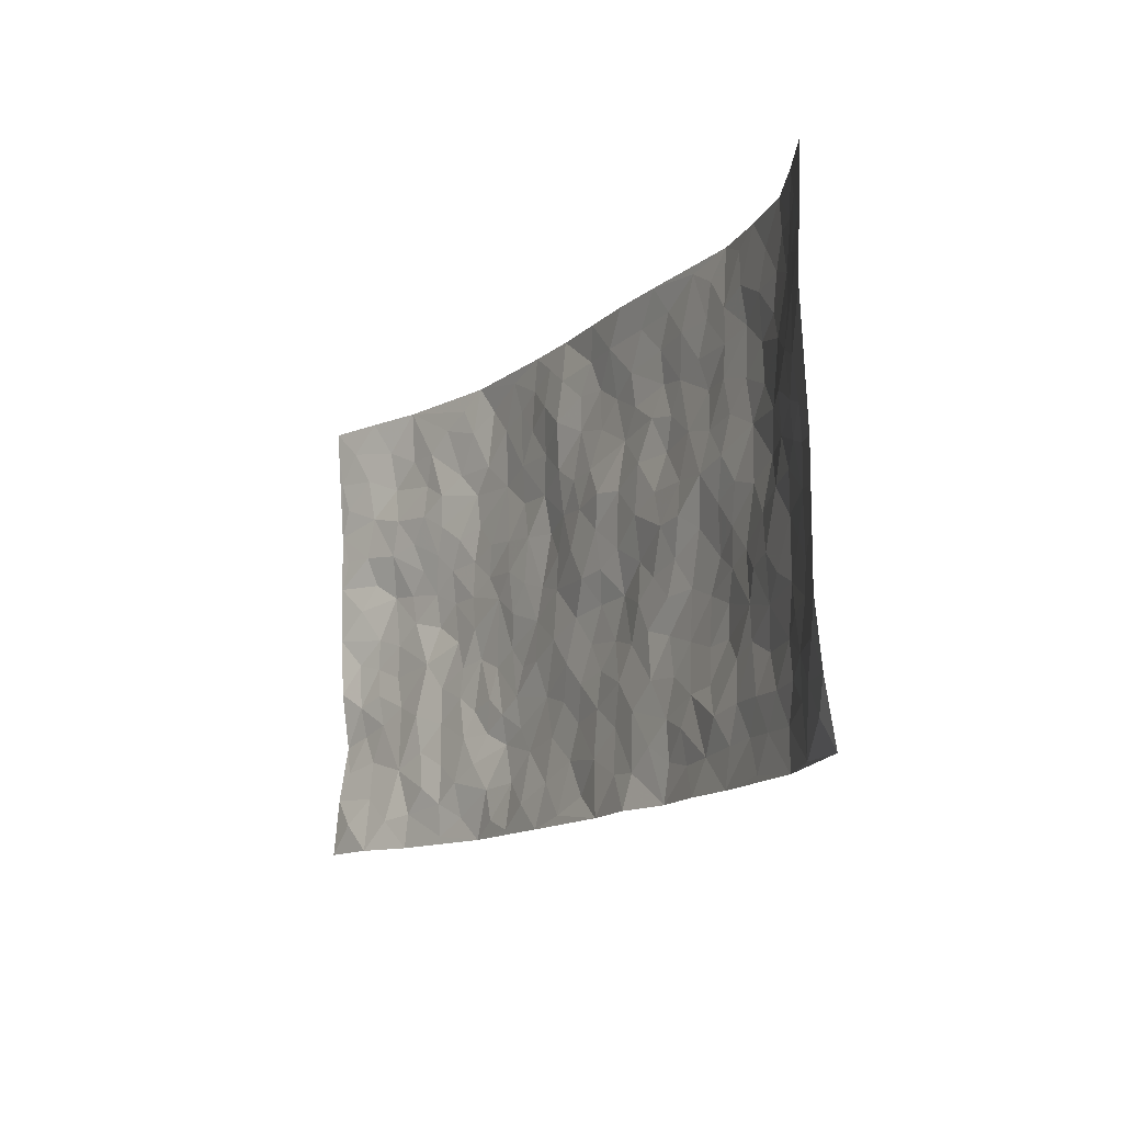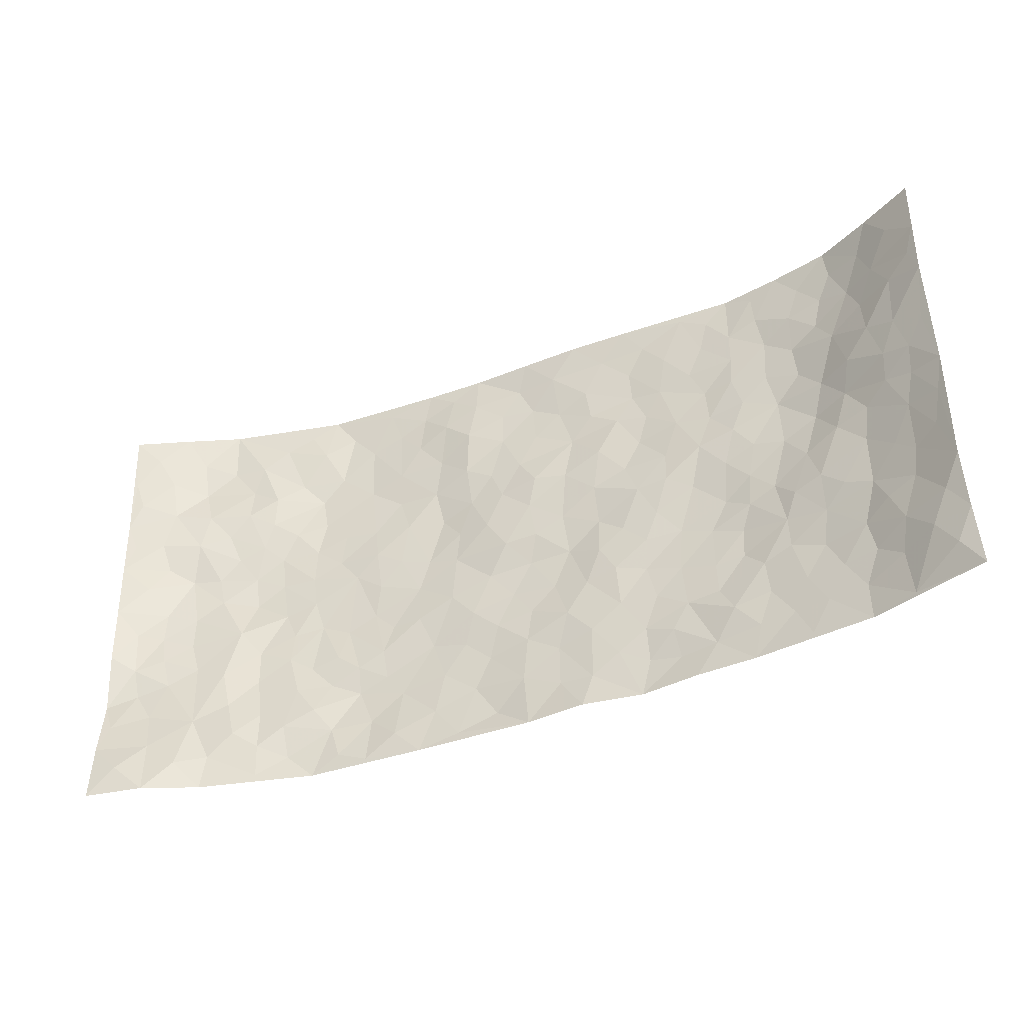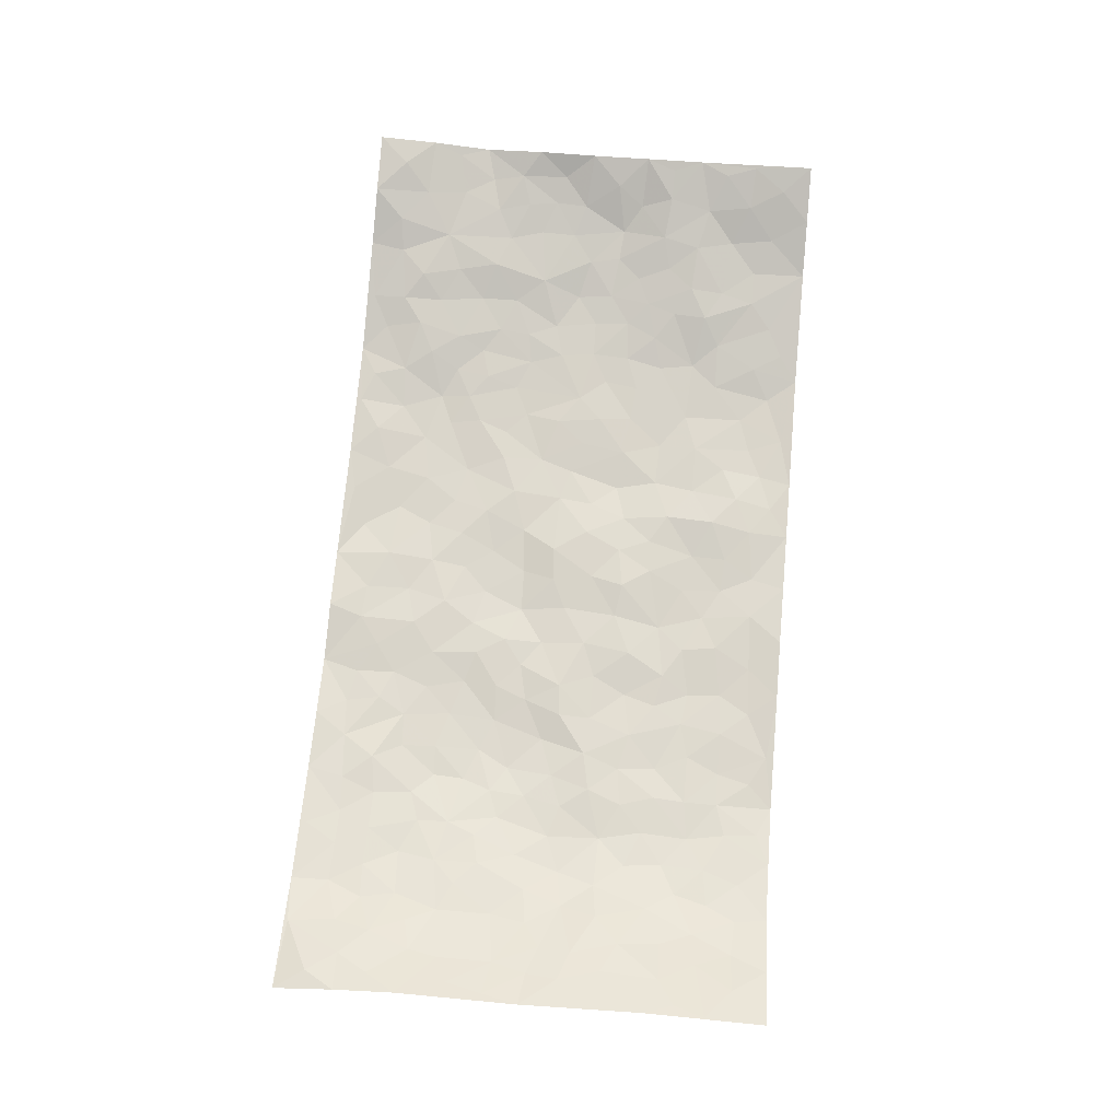
<metadata>
{"format":"obj","ext":"obj","renderer":"f3d","projection":"perspective","resolution":1024,"background":"white","views":[{"elev":-12.9,"azim":61.7,"up":"+Y"},{"elev":-40.1,"azim":24.9,"up":"+Y"},{"elev":72.5,"azim":95.1,"up":"+Z"}]}
</metadata>
<code>
v -0.9648 0.002473 0.1081
v -0.9648 0.993 0.1212
v 0.9686 0.003016 0.0869
v 0.9565 1 0.1184
v -0.7942 0.391 0.0311
v -0.9646 0.4966 0.09976
v -0.8525 0.3561 0.05102
v 0.001173 0.002021 -0.03334
v -0.973 0.2491 0.07409
v -0.9152 0.3358 0.0687
v -0.7293 0.001662 0.03795
v -0.9683 0.1262 0.0955
v -0.7063 0.2921 0.02559
v -0.8437 0.003042 0.08554
v -0.836 0.2869 0.04711
v -0.49 0.001856 -0.02325
v -0.9501 0.1876 0.07974
v -0.2936 0.1669 -0.04482
v -0.7731 0.3206 0.03141
v -0.8538 0.1201 0.06962
v -0.9106 0.06535 0.09729
v -0.7858 0.06491 0.06207
v -0.6669 0.1269 0.02737
v -0.7182 0.07476 0.03586
v -0.8681 0.2059 0.05699
v -0.905 0.2686 0.05861
v -0.764 0.1764 0.04012
v -0.6885 0.209 0.02177
v -0.8609 0.4863 0.04784
v -0.9669 0.3726 0.09369
v -0.7344 0.9962 0.03254
v -0.5351 0.2221 -0.01004
v 0.2613 0.1584 -0.03835
v -0.9682 0.7447 0.1024
v -0.3686 0.3928 -0.042
v -0.7789 0.7507 0.04484
v -0.7988 0.8288 0.04058
v -0.5832 0.4416 -0.01842
v -0.602 0.6052 -0.01125
v -0.4943 0.998 -0.02424
v -0.9458 0.6828 0.09413
v -0.6631 0.5616 -0.002469
v -0.3937 0.7539 -0.04169
v -0.51 0.2792 -0.02362
v -0.4602 0.2245 -0.0298
v -0.493 0.1623 -0.01261
v -0.4509 0.6365 -0.03214
v -0.3682 0.5598 -0.03319
v 0.1665 0.4745 -0.04117
v -0.3344 0.2208 -0.04476
v -0.2114 0.6113 -0.05031
v -0.3772 0.6292 -0.03733
v -0.3018 0.05843 -0.02868
v -0.6272 0.7095 0.004111
v -0.3961 0.1939 -0.0428
v -0.8679 0.6158 0.05511
v -0.03756 0.3489 -0.04841
v 0.05824 0.3402 -0.04837
v 0.2992 0.4517 -0.03771
v -0.09592 0.5519 -0.03339
v -0.1661 0.5565 -0.04253
v 0.09228 0.6305 -0.03631
v -0.6327 0.3453 -0.002983
v -0.7489 0.5728 0.01732
v -0.9403 0.8054 0.09948
v -0.5564 0.1291 0.001237
v -0.3672 0.01253 -0.02727
v -0.7938 0.4646 0.02904
v -0.6145 0.1716 0.00511
v -0.6112 0.01823 0.007651
v -0.2445 0.002511 -0.03182
v -0.6115 0.08805 0.01152
v -0.5453 0.05335 -0.00968
v -0.4309 0.03751 -0.02345
v -0.4503 0.1041 -0.02289
v -0.8834 0.6826 0.07339
v -0.9588 0.8689 0.1093
v -0.7367 0.508 0.01489
v 3.541e-05 0.998 -0.03138
v -0.7985 0.6728 0.04645
v -0.5618 0.3143 -0.01382
v -0.5141 0.4606 -0.02446
v 0.00629 0.5718 -0.0341
v -0.04945 0.483 -0.03328
v 0.003548 0.4209 -0.04833
v -0.1233 0.1282 -0.04647
v -0.5707 0.6696 -0.01244
v -0.905 0.5595 0.0763
v -0.7306 0.6896 0.026
v -0.4493 0.2964 -0.02866
v -0.6303 0.2664 -0.0009996
v -0.5046 0.6883 -0.03035
v -0.1736 0.4855 -0.04322
v -0.2634 0.4361 -0.0456
v -0.6476 0.6481 0.003272
v -0.01008 0.1172 -0.03726
v -0.417 0.5101 -0.03361
v -0.3439 0.2879 -0.03962
v -0.2417 0.504 -0.04644
v -0.1806 0.3823 -0.04012
v -0.9665 0.6202 0.101
v -0.7053 0.6217 0.01234
v -0.813 0.5785 0.03023
v -0.3626 0.1099 -0.03798
v -0.5235 0.5327 -0.02493
v -0.6807 0.4056 0.01189
v -0.1296 0.3247 -0.04183
v -0.1487 0.2499 -0.04649
v -0.5204 0.6113 -0.02615
v 0.109 0.7286 -0.04339
v -0.002689 0.2153 -0.04124
v -0.07209 0.2738 -0.04293
v 0.005527 0.289 -0.04525
v -0.4308 0.3631 -0.03775
v -0.1959 0.1842 -0.0449
v -0.6563 0.4868 -0.008993
v -0.5573 0.3804 -0.01782
v -0.4936 0.391 -0.03045
v -0.3089 0.5242 -0.03884
v -0.2593 0.3503 -0.04151
v -0.3565 0.4667 -0.03612
v -0.2262 0.2713 -0.04889
v -0.09062 0.412 -0.04298
v -0.5969 0.5308 -0.017
v -0.09106 0.1986 -0.04776
v -0.2129 0.09388 -0.03899
v -0.3993 0.2575 -0.03455
v -0.9209 0.4354 0.06905
v -0.8633 0.4188 0.04893
v 0.09311 0.4236 -0.0494
v 0.2096 0.2386 -0.03691
v 0.08298 0.5174 -0.03977
v 0.0199 0.4883 -0.03671
v 0.1668 0.3937 -0.0366
v 0.7876 0.4973 0.0389
v 0.2212 0.4343 -0.03775
v 0.2675 0.3142 -0.04373
v 0.1609 0.5675 -0.03363
v 0.1232 0.997 -0.02607
v -0.2941 0.6199 -0.03948
v 0.427 0.8796 -0.03478
v 0.4932 0.998 -0.0366
v -0.2157 0.7816 -0.03949
v -0.05912 0.8644 -0.03719
v -0.3227 0.3483 -0.04341
v -0.4614 0.5657 -0.03305
v -0.07299 0.0523 -0.04395
v -0.1573 0.0225 -0.03564
v 0.1241 0.00318 -0.02307
v 0.01307 0.86 -0.0433
v -0.01693 0.7001 -0.03492
v 0.4239 0.1968 -0.03172
v 0.3433 0.2904 -0.04271
v 0.5952 0.5259 -0.01992
v 0.528 0.5466 -0.02388
v 0.4566 0.136 -0.01766
v 0.5249 0.2276 -0.0233
v 0.417 0.3619 -0.04188
v 0.02272 0.6411 -0.02826
v -0.05975 0.6279 -0.03377
v -0.1478 0.73 -0.03405
v -0.08723 0.6935 -0.03595
v -0.06116 0.7915 -0.03938
v -0.1373 0.6334 -0.03977
v 0.02061 0.7747 -0.04085
v 0.2463 0.9975 -0.0287
v -0.01914 0.9267 -0.03974
v -0.2716 0.8466 -0.03719
v -0.2013 0.8806 -0.0291
v -0.3183 0.781 -0.03857
v -0.2473 0.9988 -0.03558
v -0.2294 0.6967 -0.04459
v -0.32 0.7003 -0.04514
v -0.1411 0.8299 -0.02602
v -0.1236 0.9988 -0.03711
v 0.2191 0.7455 -0.03865
v 0.1745 0.6671 -0.03342
v 0.3286 0.5947 -0.03204
v 0.2623 0.5229 -0.029
v 0.2675 0.6652 -0.04253
v 0.4272 0.7437 -0.03698
v 0.3577 0.6827 -0.03496
v 0.2875 0.7326 -0.04079
v 0.06853 0.928 -0.03292
v 0.07896 0.8227 -0.0428
v 0.146 0.8571 -0.03682
v 0.2517 0.8726 -0.04069
v 0.3234 0.7928 -0.03961
v 0.2332 0.5953 -0.03496
v -0.874 0.8635 0.07818
v -0.6825 0.8148 0.01637
v -0.8633 0.7715 0.06739
v -0.8493 0.9945 0.07763
v -0.9106 0.935 0.09838
v -0.8076 0.9183 0.05264
v -0.7339 0.8832 0.02644
v -0.6078 0.9281 0.002878
v -0.6631 0.8842 0.01594
v -0.6859 0.7442 0.02176
v -0.5636 0.8138 -0.0127
v -0.6217 0.78 0.008402
v -0.5144 0.9005 -0.01664
v -0.3955 0.8783 -0.03869
v -0.5487 0.9595 -0.009928
v -0.4691 0.8159 -0.03173
v -0.4477 0.9363 -0.03458
v -0.3491 0.973 -0.03412
v -0.5165 0.7606 -0.0293
v -0.3237 0.9015 -0.03874
v -0.2613 0.9308 -0.03714
v 0.1569 0.7843 -0.03943
v 0.2559 0.8037 -0.04488
v 0.1892 0.9325 -0.03535
v 0.3954 0.8115 -0.0358
v 0.3391 0.8801 -0.03413
v 0.3839 0.9819 -0.03363
v 0.2903 0.937 -0.03588
v 0.4445 0.9476 -0.03361
v 0.3828 0.4942 -0.03999
v 0.3277 0.5286 -0.02825
v 0.4867 0.6039 -0.02314
v 0.4348 0.664 -0.03213
v 0.4082 0.5879 -0.02645
v 0.3547 0.1911 -0.03467
v 0.4846 0.3347 -0.03567
v 0.4622 0.5225 -0.02996
v 0.349 0.3886 -0.04375
v -0.1253 0.9151 -0.02997
v -0.1854 0.9582 -0.03385
v 0.3217 0.1341 -0.03219
v 0.6122 0.01478 -0.003003
v 0.202 0.3341 -0.03585
v 0.2729 0.3853 -0.03729
v 0.5857 0.2478 -0.01518
v 0.7357 0.9983 0.009535
v 0.9585 0.2504 0.1162
v 0.4952 0.8118 -0.0293
v 0.7168 0.4876 0.01749
v 0.4914 0.7465 -0.02773
v 0.9598 0.5007 0.1166
v 0.6697 0.2942 0.003146
v 0.5122 0.4679 -0.02734
v 0.7758 0.3113 0.02987
v 0.5641 0.4154 -0.0218
v 0.4901 0.002402 -0.01787
v 0.09031 0.2527 -0.03623
v 0.5062 0.07755 -0.01785
v 0.1351 0.3196 -0.03961
v 0.4191 0.267 -0.03728
v 0.865 0.2653 0.0666
v 0.6431 0.4616 -0.004846
v 0.5792 0.08246 -0.01171
v 0.4523 0.4263 -0.04007
v 0.608 0.3718 -0.006298
v 0.2882 0.2335 -0.0398
v 0.4815 0.2715 -0.03582
v 0.2658 0.07954 -0.04083
v 0.3679 0.003516 -0.02519
v 0.2463 0.002923 -0.04074
v 0.2023 0.1154 -0.03449
v 0.06874 0.1699 -0.04026
v 0.1457 0.1903 -0.0336
v 0.6133 0.1478 -0.003256
v 0.7748 0.4234 0.02975
v 0.7477 0.2215 0.01837
v 0.6516 0.08093 -0.0001397
v 0.6686 0.3847 0.008197
v 0.7167 0.3394 0.01815
v 0.8763 0.3265 0.07185
v 0.7441 0.5677 0.02189
v 0.6922 0.1458 0.008229
v 0.7624 0.1502 0.02283
v 0.8337 0.368 0.05467
v 0.9267 0.3499 0.09897
v 0.8762 0.4392 0.07424
v 0.5837 0.313 -0.01393
v 0.8157 0.1063 0.04363
v 0.334 0.06444 -0.03631
v 0.4126 0.06986 -0.02729
v 0.07205 0.07784 -0.03557
v 0.1439 0.07288 -0.03217
v 0.9547 0.751 0.1266
v 0.7322 0.07942 0.01195
v 0.6571 0.2159 -0.004761
v 0.9435 0.4252 0.108
v 0.8944 0.5098 0.08541
v 0.803 0.2507 0.04417
v 0.5344 0.1487 -0.01577
v 0.7341 0.001502 0.0131
v 0.5056 0.3942 -0.03016
v 0.9266 0.06356 0.08932
v 0.9625 0.1261 0.1049
v 0.8321 0.1805 0.05616
v 0.8856 0.1243 0.08003
v 0.825 0.009614 0.04288
v 0.9214 0.1882 0.09656
v 0.6702 0.5552 -0.009227
v 0.6937 0.6326 0.002666
v 0.5896 0.6357 -0.0239
v 0.8159 0.6918 0.06124
v 0.636 0.7713 -0.01616
v 0.9374 0.6257 0.1129
v 0.7616 0.6418 0.03773
v 0.8435 0.5955 0.07191
v 0.7336 0.7436 0.0172
v 0.8374 0.531 0.0635
v 0.9008 0.5746 0.09457
v 0.8768 0.66 0.08845
v 0.6444 0.6921 -0.01395
v 0.5698 0.7238 -0.02482
v 0.5133 0.6744 -0.02577
v 0.845 0.8527 0.06321
v 0.7153 0.8709 0.004294
v 0.8073 0.7767 0.04643
v 0.8825 0.7787 0.0884
v 0.7803 0.844 0.02798
v 0.953 0.8757 0.1211
v 0.6974 0.8021 0.0004292
v 0.9334 0.8126 0.1134
v 0.7442 0.9314 0.01117
v 0.8469 0.9992 0.06203
v 0.6152 0.9983 -0.01656
v 0.817 0.9261 0.04428
v 0.8923 0.9291 0.08799
v 0.6653 0.9343 -0.00771
v 0.5607 0.9013 -0.0227
v 0.4954 0.8811 -0.02928
v 0.5541 0.9696 -0.02561
v 0.5745 0.8219 -0.02624
v 0.6397 0.8605 -0.008862
f 29 6 128
f 12 21 20
f 26 10 9
f 55 45 46
f 27 19 15
f 26 9 17
f 101 6 88
f 12 1 21
f 7 15 19
f 125 86 96
f 84 123 85
f 129 29 128
f 25 27 15
f 12 20 17
f 73 75 66
f 22 14 11
f 26 17 25
f 9 12 17
f 25 15 26
f 5 129 7
f 52 146 48
f 55 18 50
f 7 19 5
f 20 27 25
f 124 82 105
f 41 76 34
f 20 14 22
f 14 20 21
f 14 21 1
f 24 22 11
f 24 27 22
f 72 66 69
f 69 32 91
f 70 24 11
f 24 23 27
f 17 20 25
f 27 20 22
f 10 15 7
f 10 26 15
f 23 28 27
f 27 13 19
f 28 23 69
f 13 27 28
f 119 121 94
f 10 7 129
f 6 30 128
f 9 10 30
f 36 192 80
f 80 102 89
f 118 81 44
f 64 103 78
f 115 126 86
f 45 32 46
f 91 63 13
f 129 68 29
f 95 87 54
f 95 54 199
f 202 40 204
f 82 97 105
f 29 88 6
f 18 55 104
f 148 126 71
f 38 82 124
f 50 18 122
f 117 82 38
f 5 19 106
f 82 117 118
f 80 64 102
f 127 45 55
f 194 77 190
f 98 35 114
f 39 124 105
f 127 50 98
f 106 19 13
f 66 75 46
f 39 95 42
f 63 117 38
f 95 89 102
f 101 56 76
f 51 140 99
f 18 53 126
f 62 83 132
f 45 127 90
f 112 113 57
f 103 29 68
f 130 85 58
f 109 39 105
f 35 94 121
f 113 246 58
f 151 165 163
f 120 100 94
f 114 127 98
f 192 190 65
f 95 39 87
f 36 191 37
f 67 104 74
f 56 101 88
f 13 63 106
f 192 34 76
f 268 241 243
f 108 115 125
f 93 84 60
f 133 84 85
f 156 288 157
f 101 76 41
f 80 103 64
f 105 97 146
f 99 61 51
f 92 109 47
f 125 96 111
f 158 227 153
f 75 104 55
f 69 66 32
f 81 91 32
f 106 78 68
f 42 64 78
f 77 34 65
f 24 70 72
f 75 73 16
f 16 71 67
f 2 34 77
f 13 28 91
f 103 56 88
f 56 80 76
f 72 69 23
f 11 16 70
f 16 73 70
f 16 67 74
f 115 18 126
f 24 72 23
f 73 72 70
f 16 74 75
f 72 73 66
f 32 45 44
f 84 83 60
f 66 46 32
f 78 106 116
f 117 63 81
f 67 53 104
f 103 68 78
f 69 91 28
f 36 80 89
f 106 38 116
f 106 68 5
f 81 118 117
f 62 132 138
f 32 44 81
f 53 67 71
f 57 58 85
f 123 100 107
f 93 60 61
f 33 230 224
f 8 96 147
f 132 133 130
f 140 48 119
f 93 100 123
f 122 98 50
f 164 60 160
f 53 71 126
f 125 112 108
f 193 194 195
f 75 55 46
f 63 91 81
f 56 103 80
f 196 198 31
f 18 104 53
f 121 48 97
f 38 106 63
f 118 97 82
f 97 35 121
f 51 172 140
f 130 134 49
f 87 39 109
f 288 252 263
f 97 114 35
f 47 43 92
f 57 113 58
f 248 130 58
f 34 101 41
f 114 90 127
f 116 124 42
f 145 94 35
f 118 114 97
f 167 79 175
f 98 145 35
f 85 123 57
f 43 47 52
f 199 36 89
f 42 78 116
f 159 83 62
f 88 29 103
f 74 104 75
f 118 44 90
f 173 140 172
f 42 95 102
f 190 192 37
f 65 190 77
f 89 95 199
f 125 111 112
f 92 87 109
f 18 115 122
f 177 180 176
f 112 57 107
f 109 105 146
f 93 94 100
f 285 286 275
f 96 86 147
f 137 232 131
f 57 123 107
f 87 92 208
f 49 134 136
f 132 130 49
f 161 164 162
f 50 127 55
f 122 108 107
f 122 107 100
f 48 140 52
f 118 90 114
f 99 119 94
f 123 84 93
f 36 37 192
f 48 121 119
f 120 122 100
f 39 42 124
f 38 124 116
f 248 58 246
f 44 45 90
f 98 122 120
f 146 52 47
f 94 93 99
f 168 209 170
f 212 183 188
f 202 197 200
f 42 102 64
f 107 108 112
f 99 93 61
f 8 280 96
f 112 111 113
f 125 115 86
f 115 108 122
f 128 30 10
f 5 68 129
f 10 129 128
f 132 49 138
f 83 84 133
f 130 133 85
f 83 133 132
f 248 134 130
f 156 152 224
f 151 110 165
f 212 186 211
f 153 224 249
f 254 251 244
f 246 261 262
f 225 158 249
f 49 136 179
f 185 184 150
f 214 188 181
f 181 188 182
f 161 163 174
f 143 170 172
f 110 211 185
f 184 79 167
f 174 228 169
f 62 110 159
f 163 150 144
f 210 169 229
f 170 143 168
f 176 211 110
f 98 120 145
f 94 145 120
f 48 146 97
f 109 146 47
f 148 86 126
f 147 86 148
f 71 8 148
f 8 147 148
f 244 276 254
f 232 136 134
f 174 143 161
f 60 83 160
f 163 162 151
f 159 160 83
f 261 281 262
f 259 281 149
f 219 220 59
f 246 113 111
f 33 255 131
f 157 256 152
f 137 255 153
f 230 278 279
f 262 260 33
f 154 155 242
f 131 255 137
f 248 131 232
f 281 280 149
f 259 258 278
f 220 179 59
f 159 151 160
f 162 160 151
f 164 61 60
f 228 174 144
f 144 174 163
f 159 110 151
f 161 172 164
f 186 184 185
f 161 162 163
f 61 164 51
f 160 162 164
f 187 217 213
f 150 163 165
f 205 202 200
f 79 184 139
f 170 43 173
f 174 169 143
f 161 143 172
f 167 144 150
f 176 180 183
f 172 170 173
f 223 226 221
f 185 150 165
f 99 140 119
f 207 206 203
f 172 51 164
f 43 52 173
f 173 52 140
f 167 175 228
f 228 229 169
f 210 168 169
f 177 110 62
f 189 138 179
f 62 138 177
f 136 232 233
f 181 182 222
f 150 184 167
f 178 180 189
f 49 179 138
f 177 138 189
f 180 178 182
f 178 179 220
f 307 308 304
f 222 223 221
f 215 187 188
f 176 183 212
f 187 213 186
f 214 215 188
f 185 211 186
f 237 181 239
f 182 188 183
f 110 185 165
f 216 215 141
f 211 176 212
f 182 183 180
f 176 110 177
f 213 184 186
f 178 189 179
f 177 189 180
f 195 190 37
f 197 198 200
f 195 194 190
f 34 192 65
f 80 192 76
f 37 196 195
f 194 2 77
f 193 2 194
f 196 37 191
f 31 193 195
f 198 196 191
f 31 195 196
f 199 201 191
f 197 204 31
f 198 191 201
f 31 198 197
f 201 199 54
f 36 199 191
f 54 208 201
f 208 43 205
f 208 54 87
f 198 201 200
f 206 205 203
f 43 170 203
f 210 207 209
f 40 202 206
f 31 204 40
f 197 202 204
f 208 205 200
f 43 203 205
f 205 206 202
f 203 209 207
f 171 40 207
f 40 206 207
f 208 200 201
f 43 208 92
f 170 209 203
f 168 143 169
f 207 210 171
f 168 210 209
f 188 187 212
f 212 187 186
f 166 139 213
f 184 213 139
f 237 214 181
f 215 214 141
f 216 141 218
f 213 217 166
f 142 166 216
f 217 216 166
f 187 215 217
f 216 217 215
f 237 141 214
f 142 216 218
f 223 222 182
f 179 136 59
f 223 220 219
f 267 238 251
f 237 327 141
f 223 182 178
f 158 290 253
f 220 223 178
f 59 233 227
f 233 59 136
f 248 246 131
f 153 249 158
f 251 254 267
f 223 219 226
f 111 261 246
f 297 251 238
f 276 256 157
f 167 228 144
f 229 228 175
f 175 171 229
f 229 171 210
f 260 257 33
f 265 271 272
f 266 289 283
f 269 243 250
f 249 224 152
f 266 283 271
f 227 233 137
f 253 227 158
f 325 313 320
f 135 264 275
f 310 329 239
f 270 298 297
f 249 256 225
f 275 273 269
f 311 222 221
f 155 154 299
f 234 276 157
f 310 311 299
f 222 239 181
f 221 226 155
f 266 263 252
f 242 290 244
f 264 273 275
f 273 264 243
f 242 244 154
f 276 290 225
f 288 234 157
f 240 282 302
f 275 286 306
f 225 290 158
f 234 263 284
f 241 254 276
f 233 232 137
f 137 153 227
f 264 135 238
f 244 251 154
f 260 259 257
f 227 253 219
f 33 224 255
f 154 297 299
f 240 302 307
f 297 154 251
f 264 268 243
f 253 226 219
f 271 284 263
f 277 294 293
f 290 242 253
f 241 234 284
f 59 227 219
f 242 155 226
f 252 245 231
f 157 152 156
f 257 230 33
f 152 256 249
f 278 230 257
f 262 33 131
f 224 153 255
f 259 278 257
f 134 248 232
f 230 279 224
f 96 261 111
f 261 96 280
f 280 281 261
f 246 262 131
f 252 247 245
f 268 267 241
f 283 277 272
f 288 247 252
f 275 274 285
f 295 291 294
f 267 268 264
f 263 234 288
f 309 310 299
f 290 276 244
f 283 272 271
f 267 254 241
f 265 243 241
f 236 240 285
f 297 238 270
f 303 305 298
f 241 276 234
f 221 155 299
f 272 277 293
f 250 243 287
f 286 285 240
f 284 271 265
f 271 263 266
f 295 3 291
f 225 256 276
f 241 284 265
f 289 266 231
f 3 292 291
f 321 235 323
f 293 294 296
f 279 278 258
f 245 279 258
f 279 156 224
f 260 281 259
f 280 8 149
f 262 281 260
f 231 266 252
f 267 264 238
f 306 304 270
f 283 289 295
f 243 269 273
f 236 269 250
f 294 292 296
f 274 236 285
f 269 274 275
f 250 287 293
f 245 289 231
f 236 274 269
f 156 279 247
f 242 226 253
f 247 279 245
f 243 265 287
f 288 156 247
f 265 272 293
f 296 292 236
f 293 287 265
f 295 294 277
f 277 283 295
f 236 250 296
f 289 3 295
f 292 294 291
f 293 296 250
f 300 304 308
f 325 320 235
f 329 330 326
f 270 304 303
f 270 303 298
f 309 305 301
f 135 306 270
f 299 297 298
f 298 309 299
f 238 135 270
f 300 314 305
f 303 300 305
f 304 306 307
f 300 303 304
f 282 319 315
f 322 325 235
f 275 306 135
f 307 306 286
f 240 307 286
f 308 307 302
f 302 282 308
f 308 282 315
f 305 309 298
f 310 309 301
f 310 301 329
f 310 239 311
f 222 311 239
f 299 311 221
f 319 312 315
f 312 323 316
f 301 305 318
f 305 314 316
f 300 308 315
f 316 314 312
f 312 314 315
f 315 314 300
f 323 312 324
f 316 313 318
f 282 4 317
f 330 313 325
f 4 321 324
f 235 320 323
f 282 317 319
f 312 319 317
f 326 325 322
f 316 320 313
f 316 318 305
f 142 218 327
f 327 218 141
f 316 323 320
f 324 312 317
f 4 324 317
f 321 323 324
f 318 313 330
f 328 326 322
f 326 327 329
f 329 327 237
f 326 328 327
f 322 142 328
f 327 328 142
f 329 237 239
f 301 318 330
f 326 330 325
f 330 329 301

</code>
